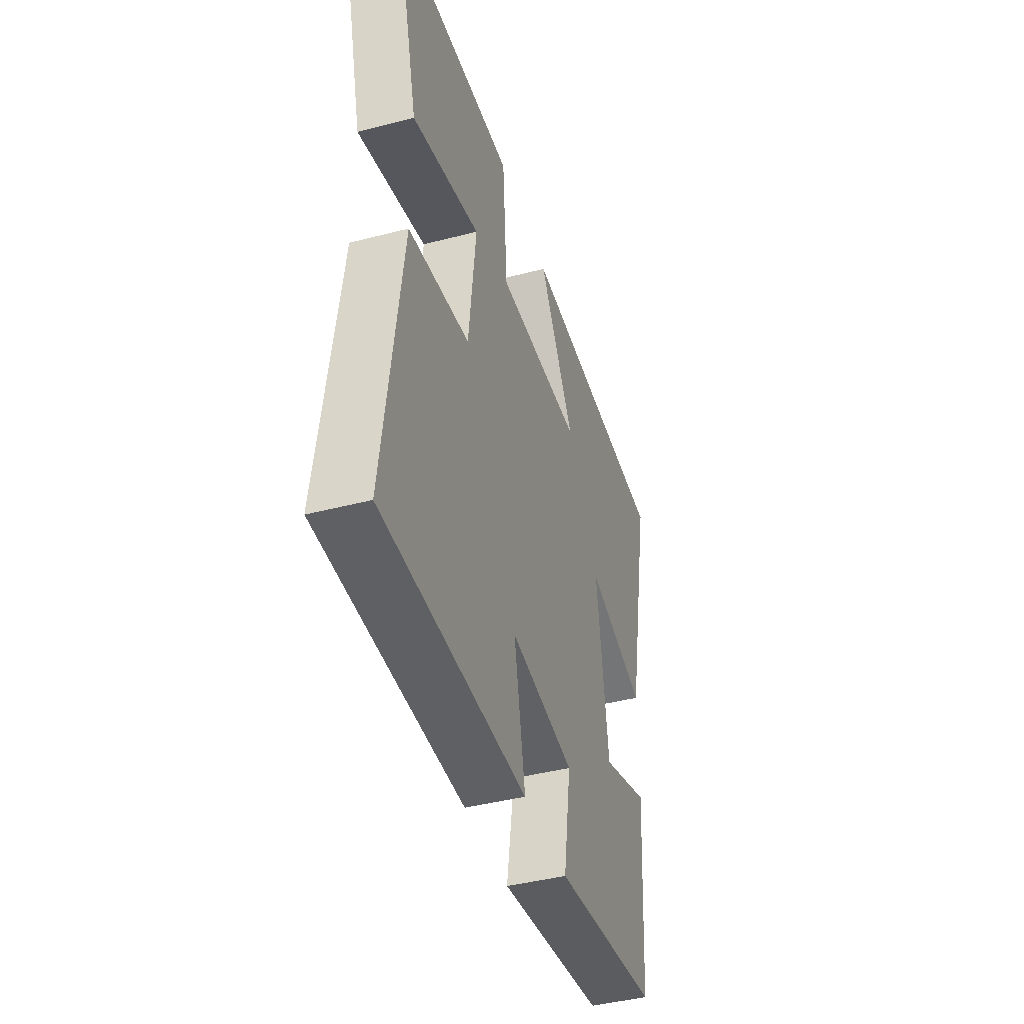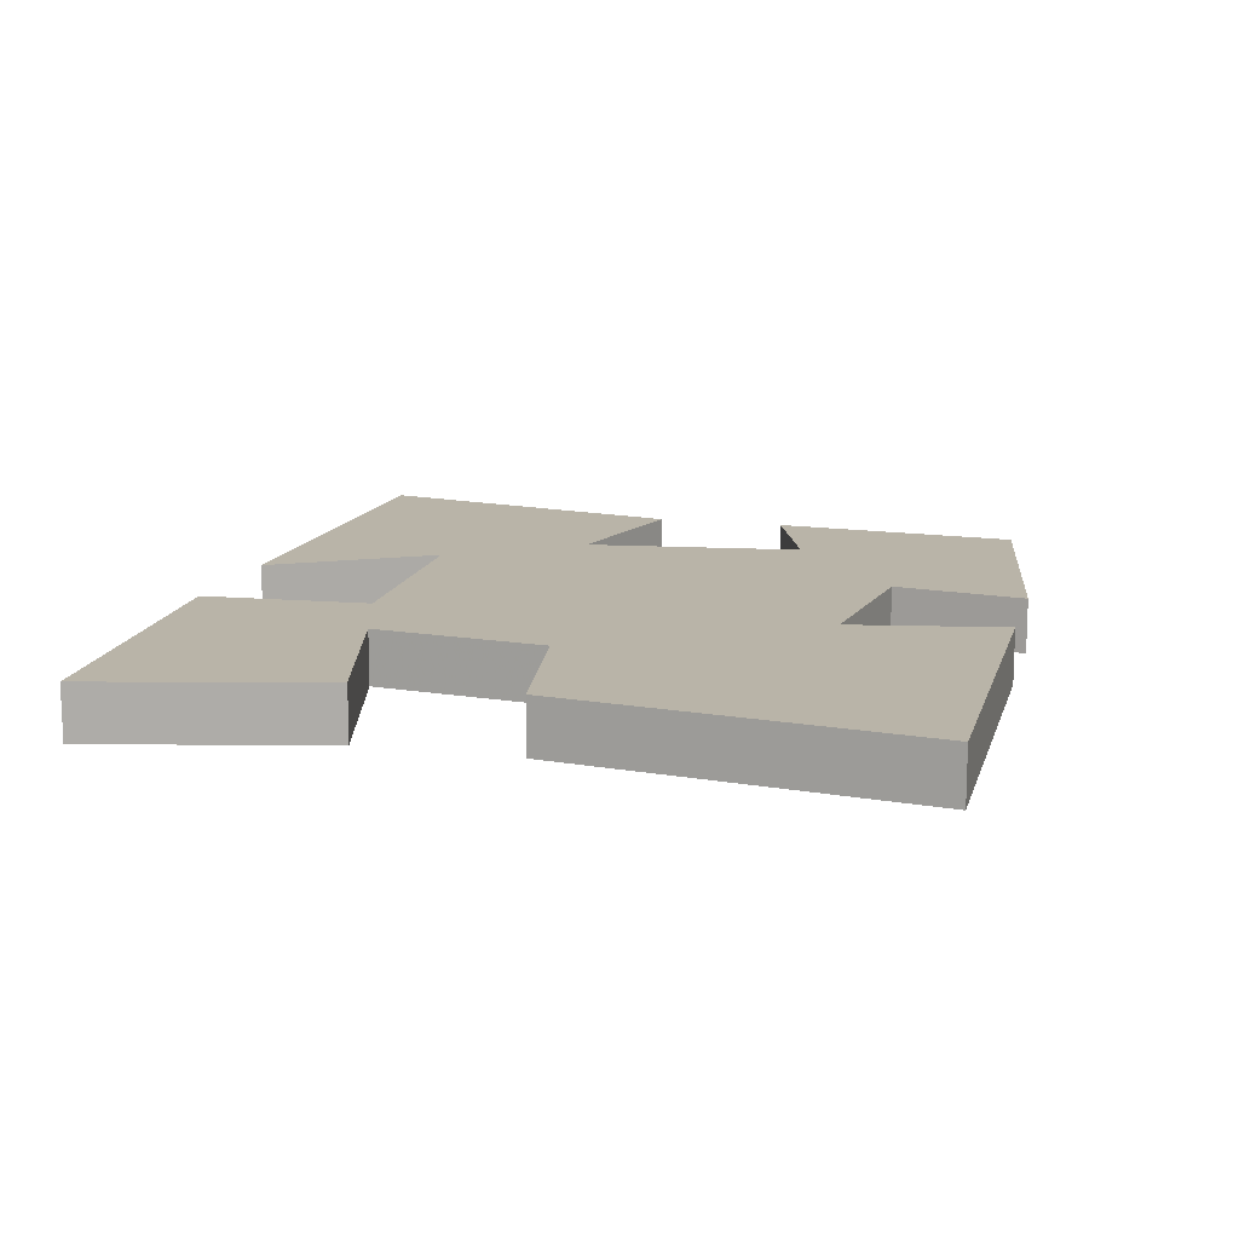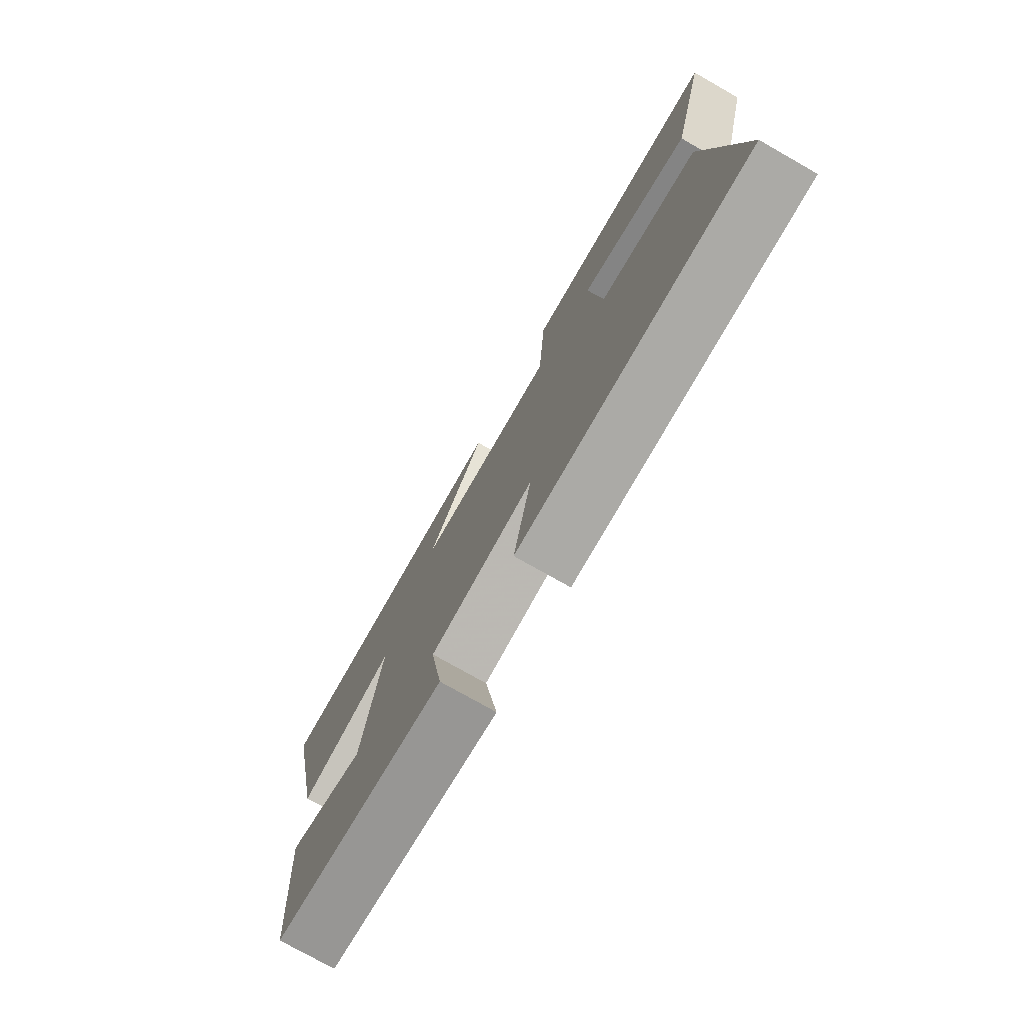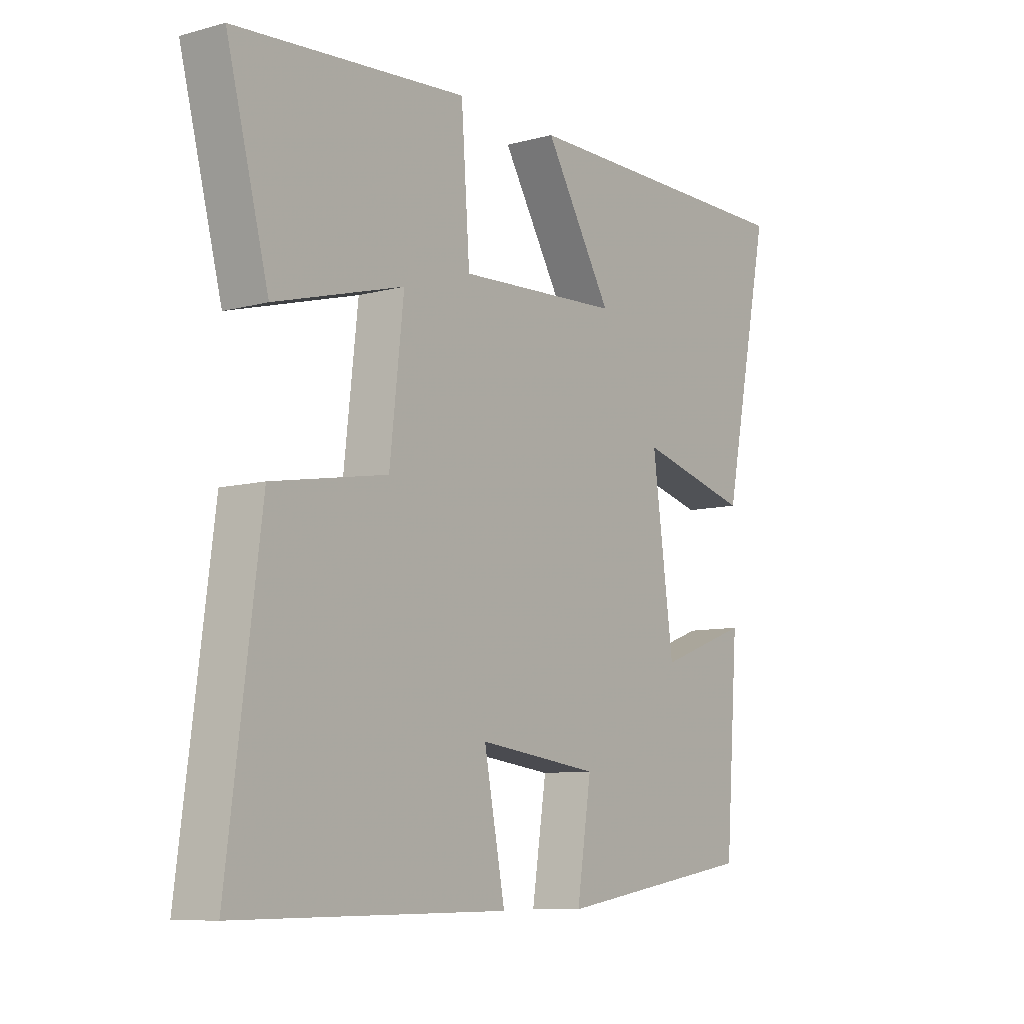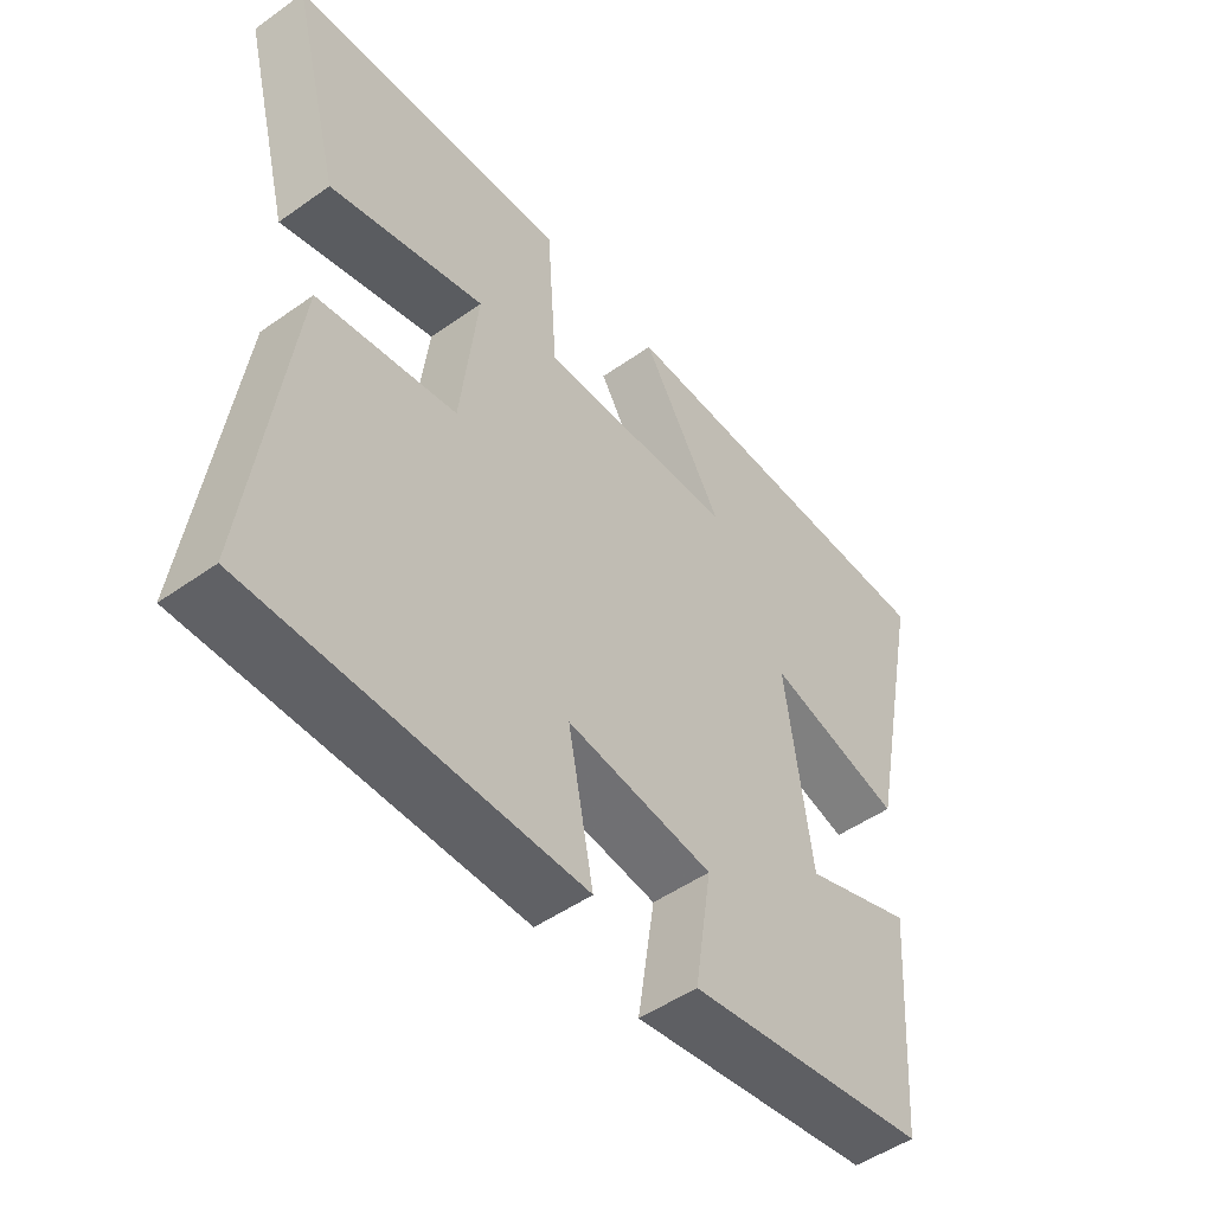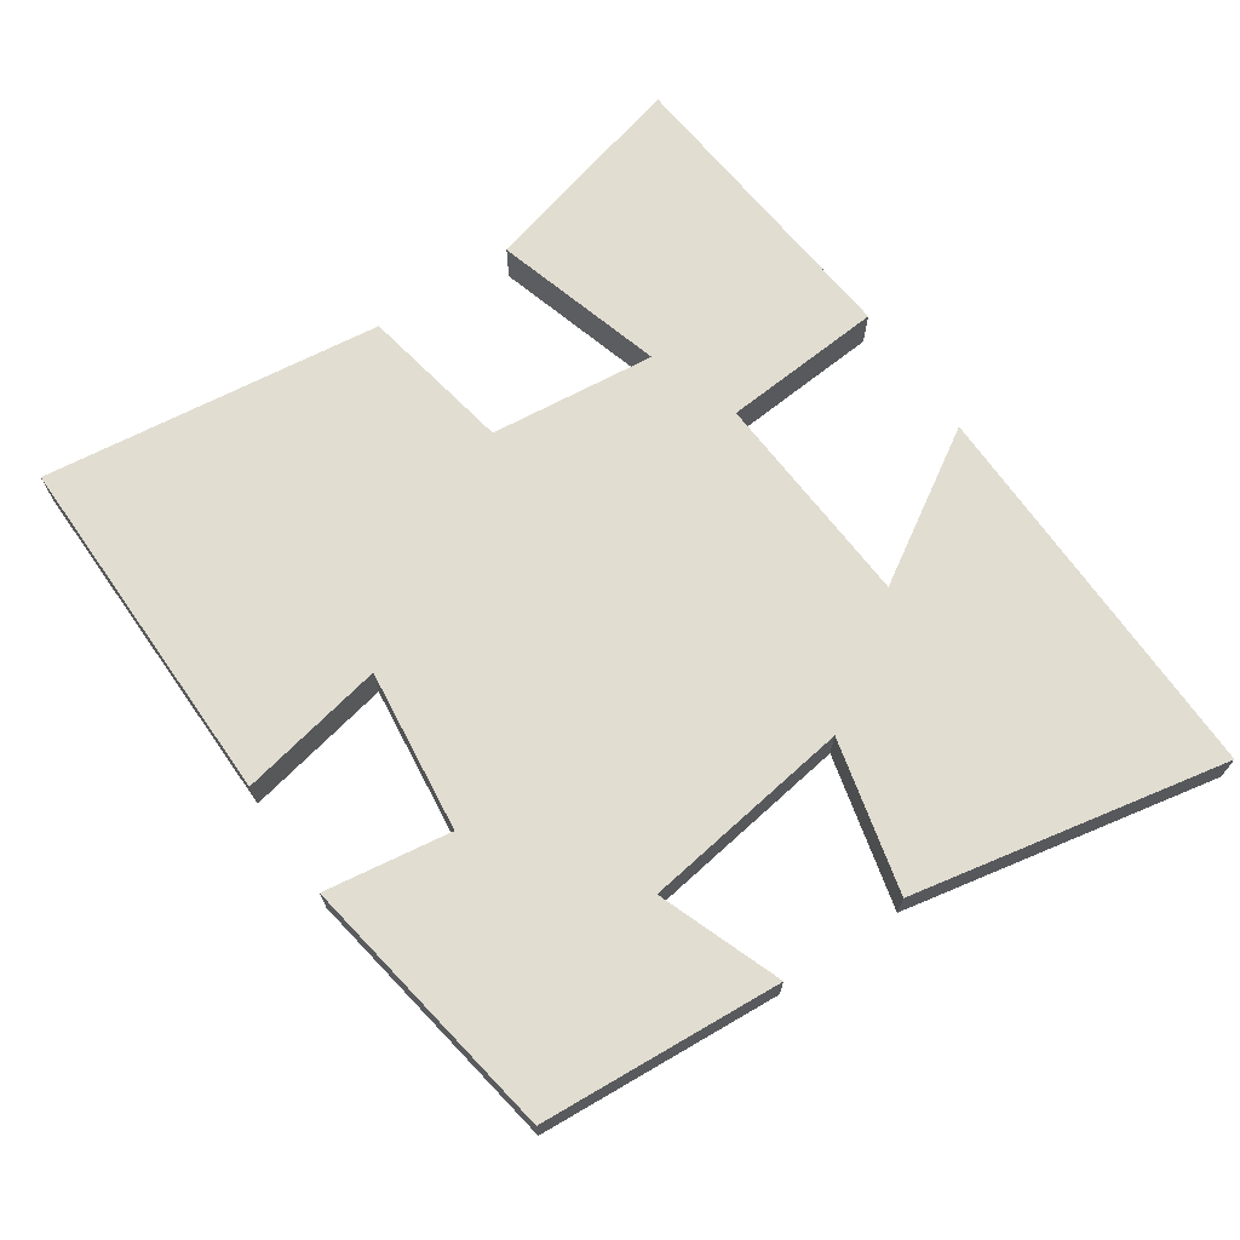
<metadata>
{"format":"obj","ext":"obj","renderer":"f3d","projection":"perspective","resolution":1024,"background":"white","views":[{"elev":-43.2,"azim":107.0,"up":"+Z"},{"elev":13.1,"azim":104.9,"up":"+Y"},{"elev":-76.3,"azim":60.4,"up":"+Z"},{"elev":-8.8,"azim":125.8,"up":"+Z"},{"elev":-50.0,"azim":127.9,"up":"+Z"},{"elev":68.7,"azim":-124.6,"up":"+Y"}]}
</metadata>
<code>
v -0.59 0.07 0.502
v -0.045 0.07 0.5
v -0.171 0.07 0.292
v 0.133 0.07 0.276
v 0.149 0.07 0.5
v 0.578 0.07 0.464
v 0.5 0.07 0.166
v 0.261 0.07 0.233
v 0.287 0.07 0.003
v 0.5 0.07 -0.034
v 0.561 0.07 -0.504
v 0.059 0.07 -0.5
v 0.098 0.07 -0.298
v -0.128 0.07 -0.326
v -0.101 0.07 -0.5
v -0.475 0.07 -0.441
v -0.5 0.07 -0.109
v -0.33 0.07 -0.171
v -0.29 0.07 0.121
v -0.5 0.07 0.067
v -0.59 0 0.502
v -0.045 0 0.5
v -0.171 0 0.292
v 0.133 0 0.276
v 0.149 0 0.5
v 0.578 0 0.464
v 0.5 0 0.166
v 0.261 0 0.233
v 0.287 0 0.003
v 0.5 0 -0.034
v 0.561 0 -0.504
v 0.059 0 -0.5
v 0.098 0 -0.298
v -0.128 0 -0.326
v -0.101 0 -0.5
v -0.475 0 -0.441
v -0.5 0 -0.109
v -0.33 0 -0.171
v -0.29 0 0.121
v -0.5 0 0.067
f 19 20 1 2
f 15 16 17 18
f 14 15 18 19
f 13 14 19
f 10 11 12 13
f 9 10 13
f 8 9 13 19
f 5 6 7 8
f 4 5 8
f 3 4 8 19
f 2 3 19
f 22 21 40 39
f 38 37 36 35
f 39 38 35 34
f 39 34 33
f 33 32 31 30
f 33 30 29
f 39 33 29 28
f 28 27 26 25
f 28 25 24
f 39 28 24 23
f 39 23 22
f 1 21 22 2
f 2 22 23 3
f 3 23 24 4
f 4 24 25 5
f 5 25 26 6
f 6 26 27 7
f 7 27 28 8
f 8 28 29 9
f 9 29 30 10
f 10 30 31 11
f 11 31 32 12
f 12 32 33 13
f 13 33 34 14
f 14 34 35 15
f 15 35 36 16
f 16 36 37 17
f 17 37 38 18
f 18 38 39 19
f 19 39 40 20
f 20 40 21 1

</code>
